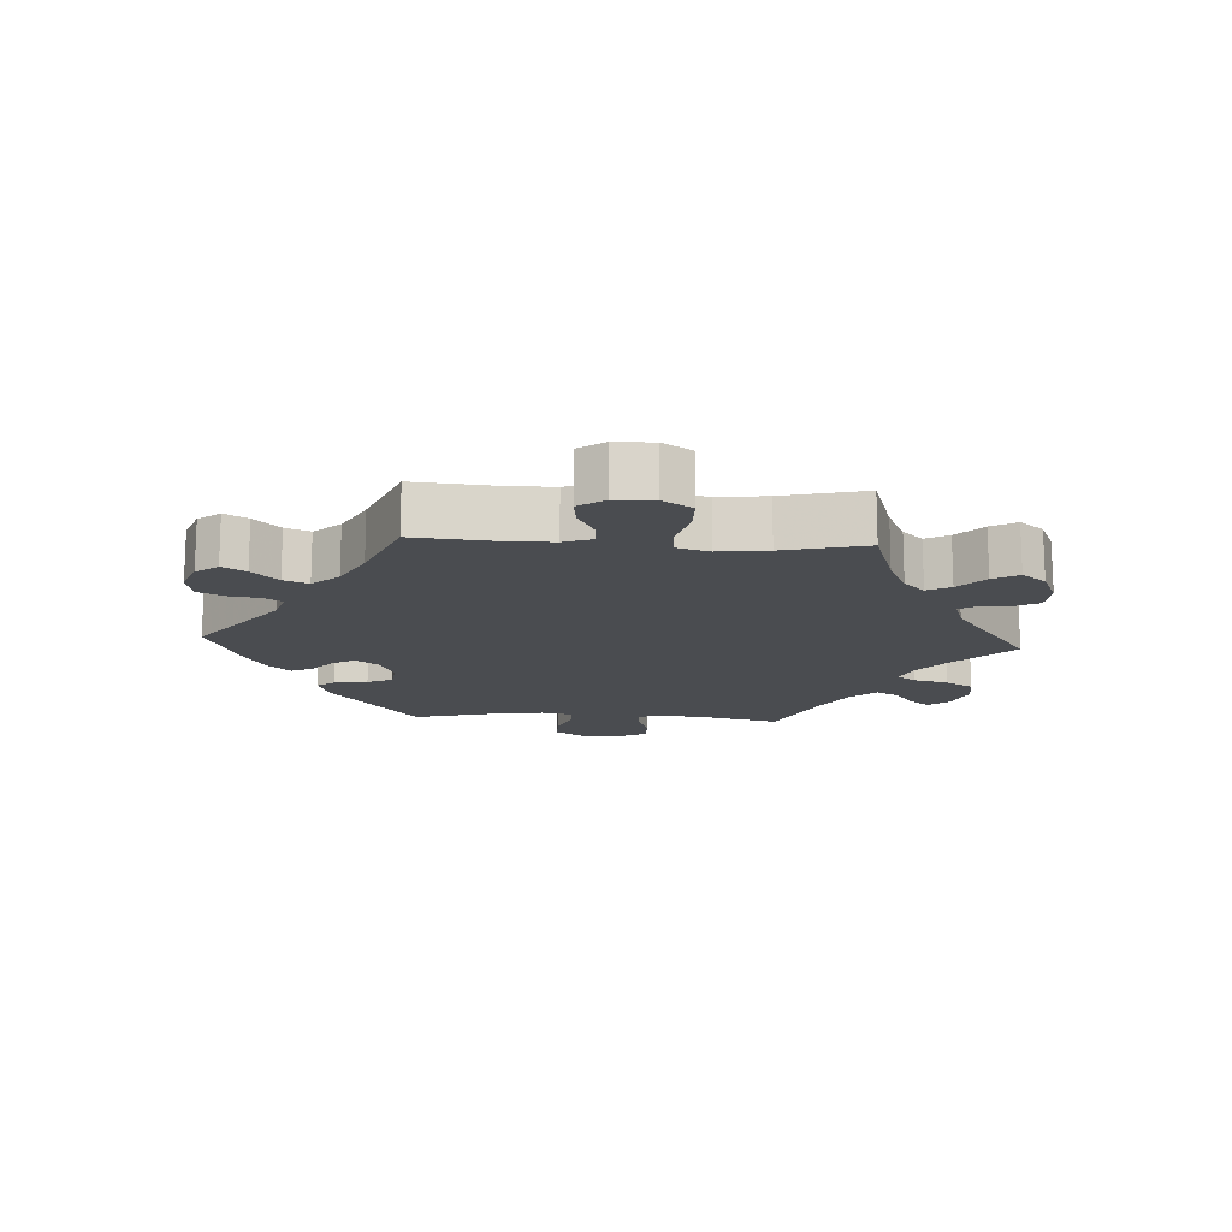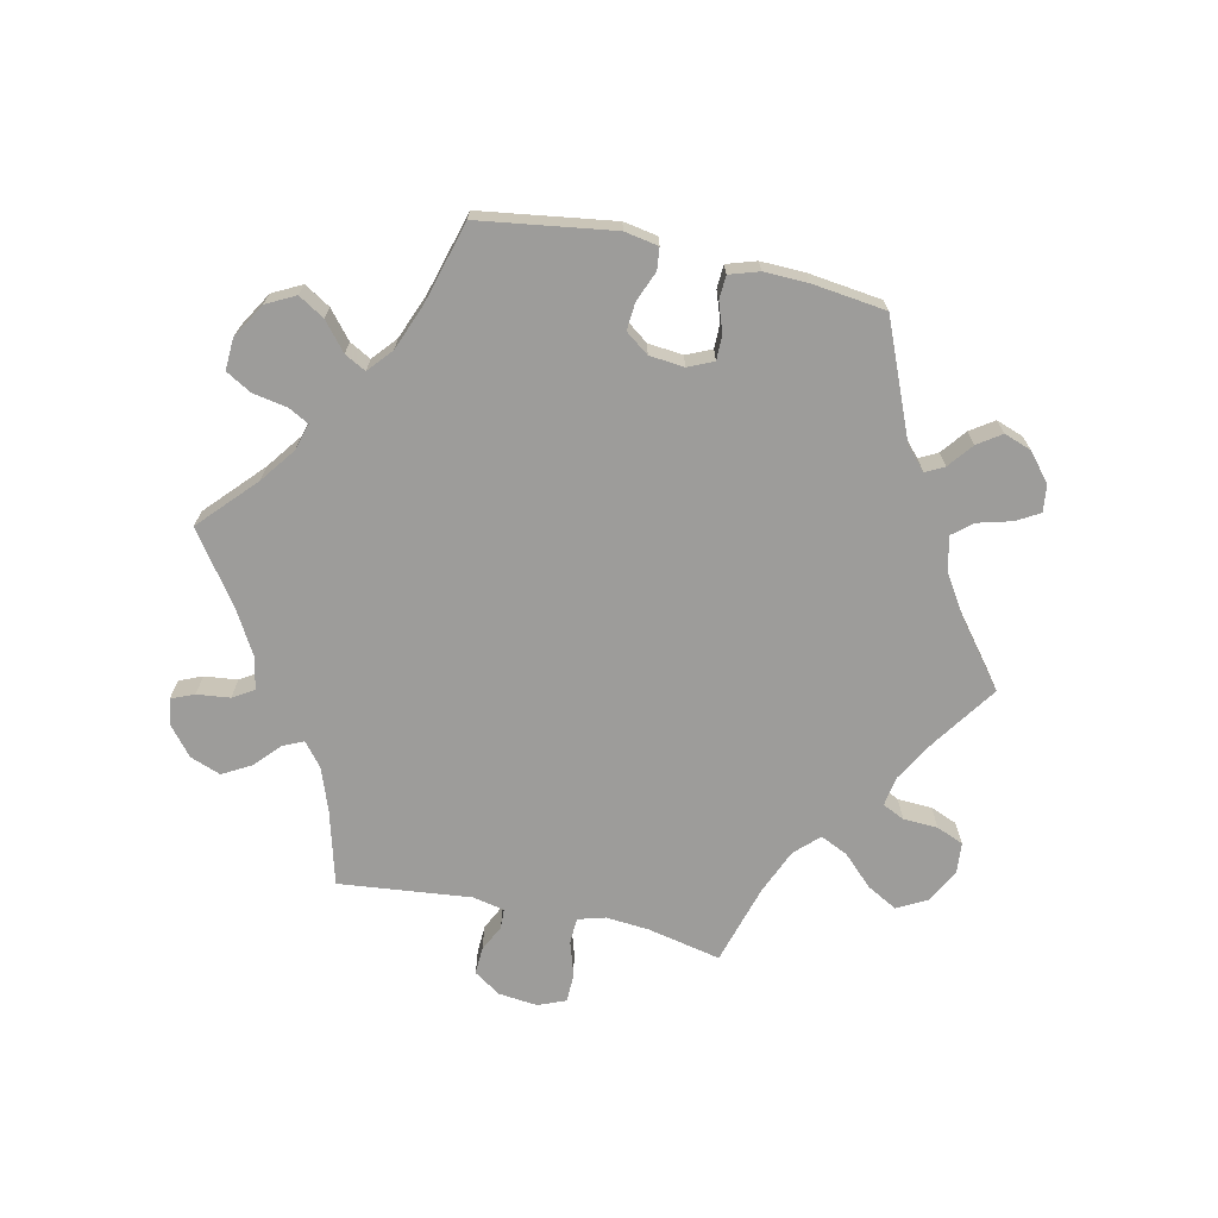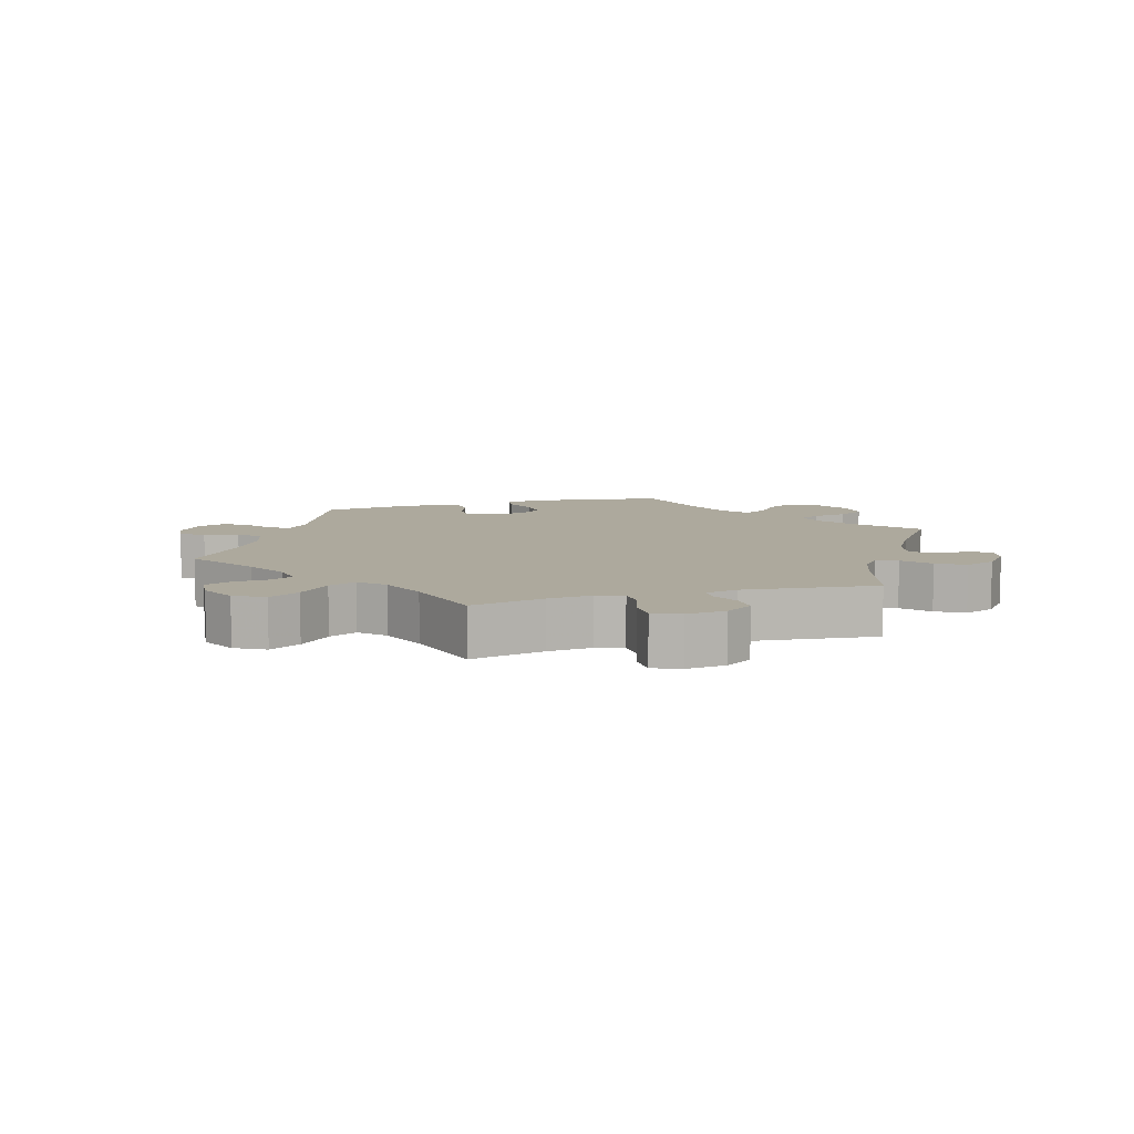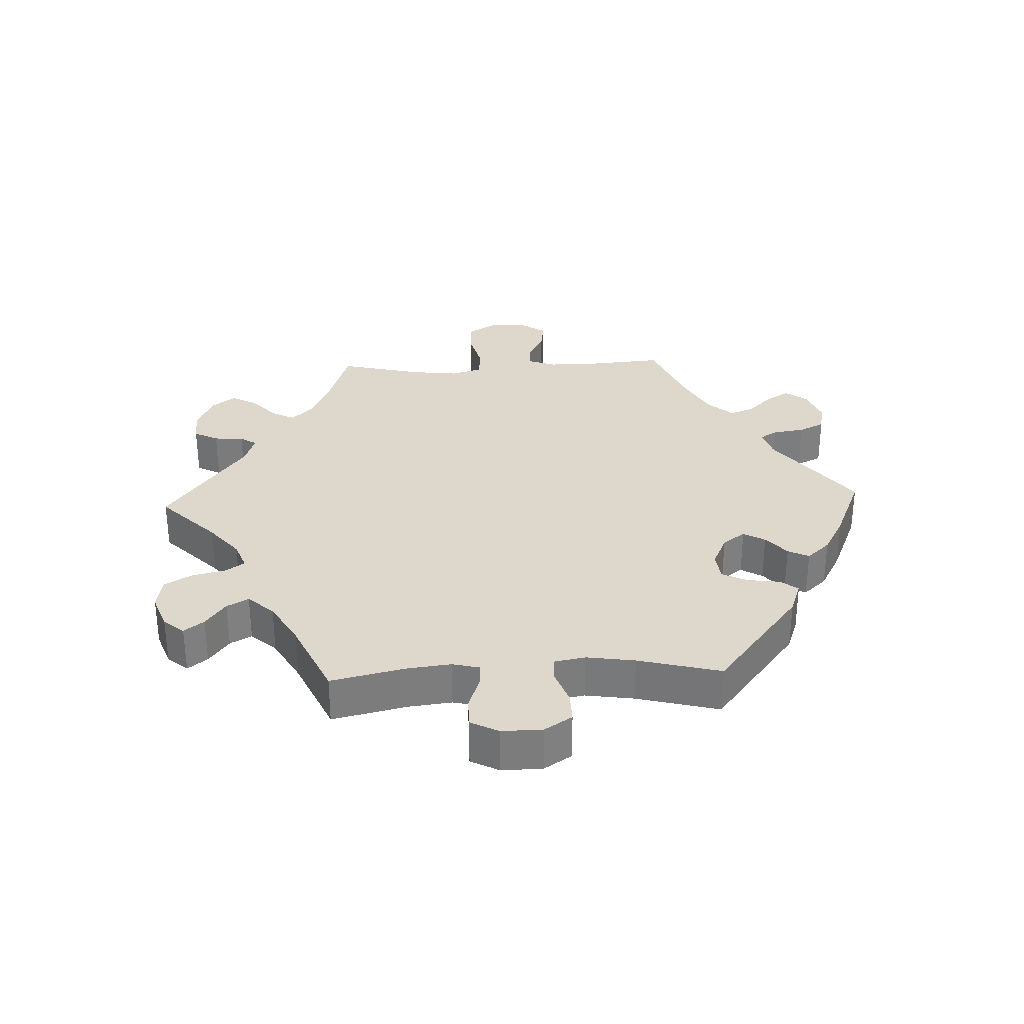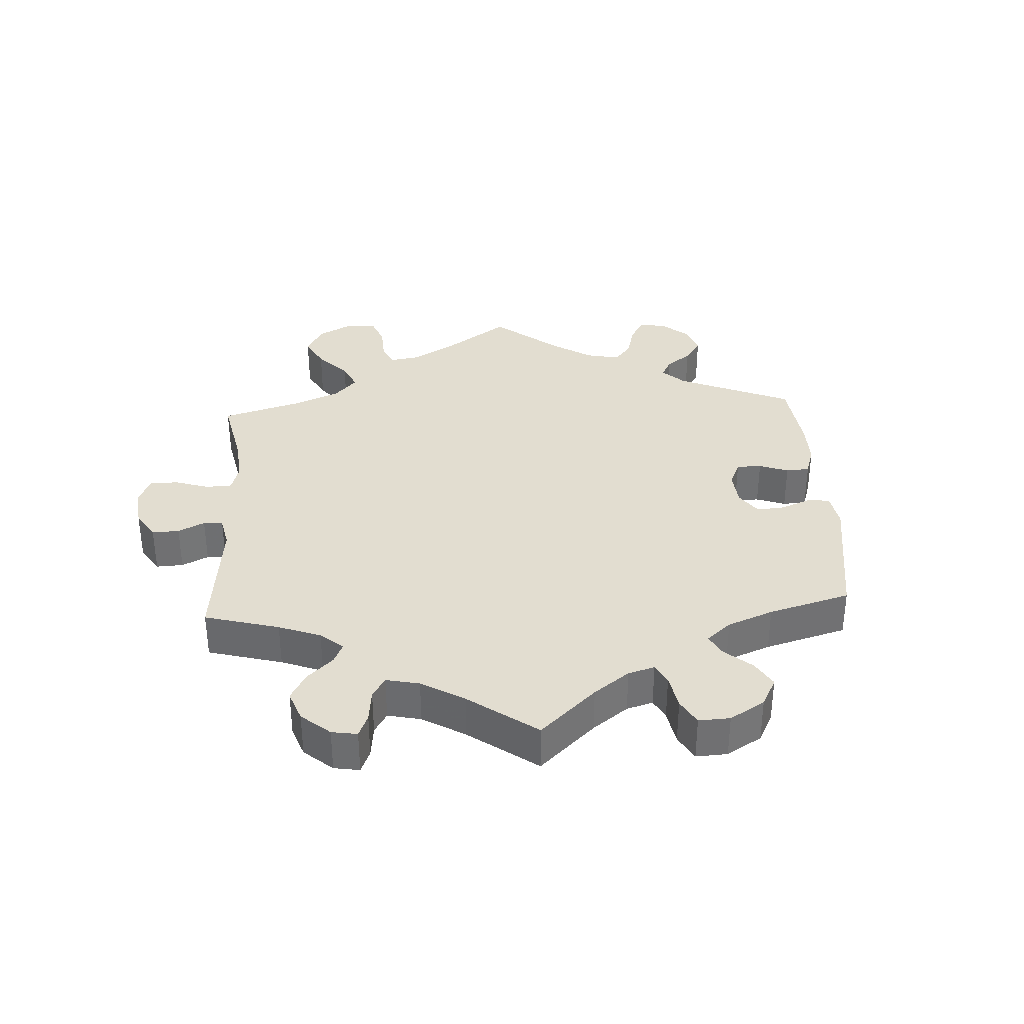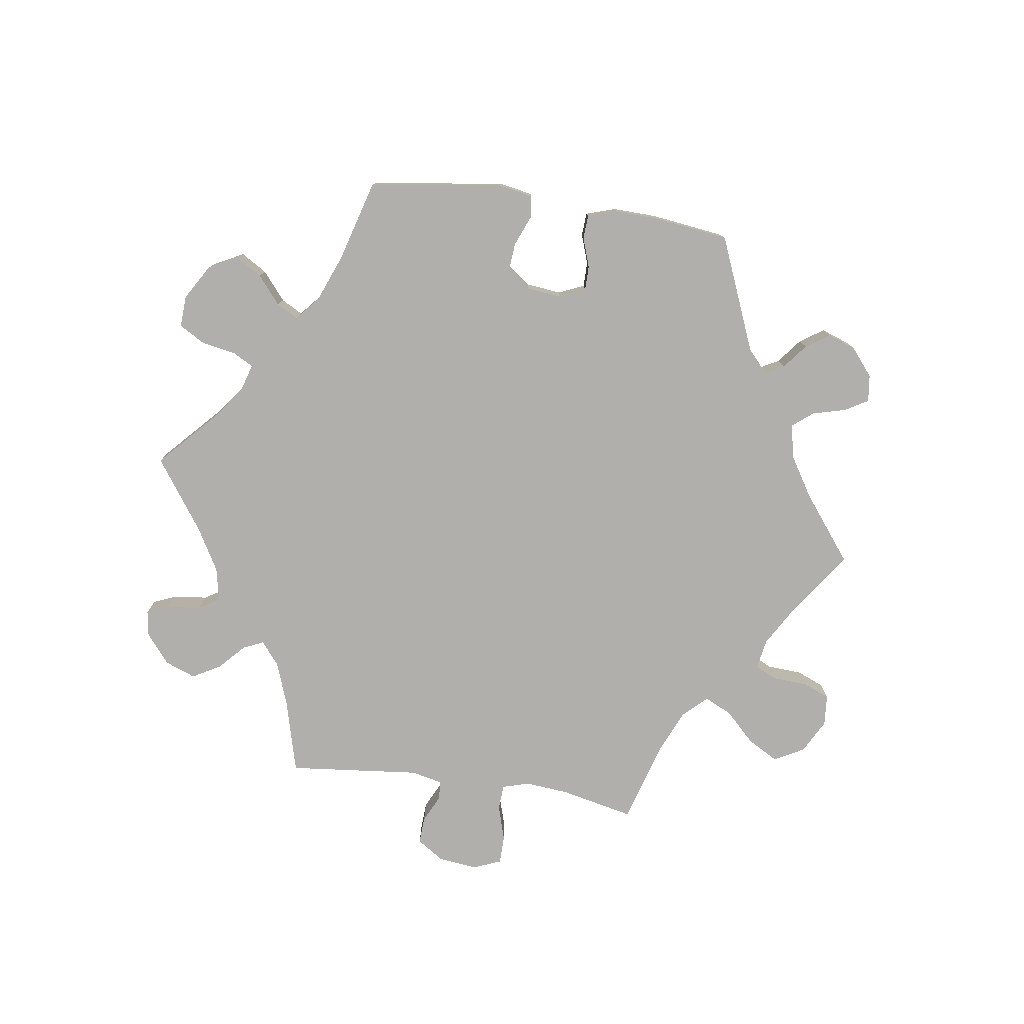
<metadata>
{"format":"obj","ext":"obj","renderer":"f3d","projection":"perspective","resolution":1024,"background":"white","views":[{"elev":-14.9,"azim":86.5,"up":"+Y"},{"elev":-70.1,"azim":-42.3,"up":"+Y"},{"elev":8.8,"azim":134.0,"up":"+Y"},{"elev":31.4,"azim":-92.4,"up":"+Y"},{"elev":35.4,"azim":-123.2,"up":"+Y"},{"elev":-78.1,"azim":-38.4,"up":"+Y"}]}
</metadata>
<code>
v 0.15 0.07 0.463
v 0.194 0.07 0.449
v 0.211 0.07 0.476
v 0.218 0.07 0.524
v 0.237 0.07 0.563
v 0.281 0.07 0.571
v 0.332 0.07 0.552
v 0.357 0.07 0.519
v 0.337 0.07 0.484
v 0.299 0.07 0.446
v 0.285 0.07 0.409
v 0.32 0.07 0.37
v 0.384 0.07 0.336
v 0.5 0.07 0.289
v 0.49 0.07 0.169
v 0.49 0.07 0.097
v 0.506 0.07 0.054
v 0.543 0.07 0.057
v 0.59 0.07 0.081
v 0.634 0.07 0.087
v 0.661 0.07 0.048
v 0.663 0.07 -0.01
v 0.636 0.07 -0.054
v 0.583 0.07 -0.055
v 0.521 0.07 -0.039
v 0.475 0.07 -0.043
v 0.461 0.07 -0.091
v 0.47 0.07 -0.165
v 0.5 0.07 -0.289
v 0.391 0.07 -0.324
v 0.331 0.07 -0.352
v 0.301 0.07 -0.383
v 0.319 0.07 -0.418
v 0.36 0.07 -0.456
v 0.381 0.07 -0.494
v 0.353 0.07 -0.53
v 0.298 0.07 -0.554
v 0.249 0.07 -0.551
v 0.23 0.07 -0.514
v 0.227 0.07 -0.469
v 0.211 0.07 -0.444
v 0.164 0.07 -0.459
v 0 0.07 -0.578
v -0.084 0.07 -0.494
v -0.137 0.07 -0.45
v -0.179 0.07 -0.434
v -0.199 0.07 -0.462
v -0.211 0.07 -0.514
v -0.236 0.07 -0.556
v -0.285 0.07 -0.564
v -0.339 0.07 -0.544
v -0.364 0.07 -0.513
v -0.341 0.07 -0.483
v -0.3 0.07 -0.453
v -0.282 0.07 -0.42
v -0.317 0.07 -0.381
v -0.383 0.07 -0.343
v -0.501 0.07 -0.289
v -0.475 0.07 -0.176
v -0.467 0.07 -0.109
v -0.477 0.07 -0.068
v -0.512 0.07 -0.069
v -0.563 0.07 -0.087
v -0.608 0.07 -0.087
v -0.63 0.07 -0.044
v -0.629 0.07 0.018
v -0.602 0.07 0.06
v -0.556 0.07 0.059
v -0.504 0.07 0.04
v -0.467 0.07 0.041
v -0.458 0.07 0.089
v -0.469 0.07 0.163
v -0.501 0.07 0.289
v -0.338 0.07 0.417
v -0.288 0.07 0.435
v -0.268 0.07 0.408
v -0.261 0.07 0.358
v -0.243 0.07 0.32
v -0.199 0.07 0.315
v -0.15 0.07 0.337
v -0.125 0.07 0.371
v -0.144 0.07 0.404
v -0.18 0.07 0.435
v -0.196 0.07 0.467
v -0.164 0.07 0.502
v -0.105 0.07 0.534
v 0 0.07 0.578
v 0.15 0 0.463
v 0.194 0 0.449
v 0.211 0 0.476
v 0.218 0 0.524
v 0.237 0 0.563
v 0.281 0 0.571
v 0.332 0 0.552
v 0.357 0 0.519
v 0.337 0 0.484
v 0.299 0 0.446
v 0.285 0 0.409
v 0.32 0 0.37
v 0.384 0 0.336
v 0.5 0 0.289
v 0.49 0 0.169
v 0.49 0 0.097
v 0.506 0 0.054
v 0.543 0 0.057
v 0.59 0 0.081
v 0.634 0 0.087
v 0.661 0 0.048
v 0.663 0 -0.01
v 0.636 0 -0.054
v 0.583 0 -0.055
v 0.521 0 -0.039
v 0.475 0 -0.043
v 0.461 0 -0.091
v 0.47 0 -0.165
v 0.5 0 -0.289
v 0.391 0 -0.324
v 0.331 0 -0.352
v 0.301 0 -0.383
v 0.319 0 -0.418
v 0.36 0 -0.456
v 0.381 0 -0.494
v 0.353 0 -0.53
v 0.298 0 -0.554
v 0.249 0 -0.551
v 0.23 0 -0.514
v 0.227 0 -0.469
v 0.211 0 -0.444
v 0.164 0 -0.459
v 0 0 -0.578
v -0.084 0 -0.494
v -0.137 0 -0.45
v -0.179 0 -0.434
v -0.199 0 -0.462
v -0.211 0 -0.514
v -0.236 0 -0.556
v -0.285 0 -0.564
v -0.339 0 -0.544
v -0.364 0 -0.513
v -0.341 0 -0.483
v -0.3 0 -0.453
v -0.282 0 -0.42
v -0.317 0 -0.381
v -0.383 0 -0.343
v -0.501 0 -0.289
v -0.475 0 -0.176
v -0.467 0 -0.109
v -0.477 0 -0.068
v -0.512 0 -0.069
v -0.563 0 -0.087
v -0.608 0 -0.087
v -0.63 0 -0.044
v -0.629 0 0.018
v -0.602 0 0.06
v -0.556 0 0.059
v -0.504 0 0.04
v -0.467 0 0.041
v -0.458 0 0.089
v -0.469 0 0.163
v -0.501 0 0.289
v -0.338 0 0.417
v -0.288 0 0.435
v -0.268 0 0.408
v -0.261 0 0.358
v -0.243 0 0.32
v -0.199 0 0.315
v -0.15 0 0.337
v -0.125 0 0.371
v -0.144 0 0.404
v -0.18 0 0.435
v -0.196 0 0.467
v -0.164 0 0.502
v -0.105 0 0.534
v 0 0 0.578
f 86 87 1
f 85 86 1 2
f 82 83 84 85
f 81 82 85 2
f 80 81 2
f 79 80 2
f 74 75 76 77
f 72 73 74 77
f 71 72 77 78
f 70 71 78 79
f 66 67 68 69
f 66 69 70
f 65 66 70
f 62 63 64 65
f 61 62 65 70
f 60 61 70 79
f 57 58 59
f 56 57 59 60
f 55 56 60 79
f 51 52 53 54
f 51 54 55
f 50 51 55
f 47 48 49 50
f 46 47 50 55
f 42 43 44
f 41 42 44 45
f 37 38 39 40
f 37 40 41
f 36 37 41
f 33 34 35 36
f 32 33 36 41
f 31 32 41 45
f 28 29 30
f 27 28 30 31
f 26 27 31 45
f 22 23 24 25
f 22 25 26
f 21 22 26
f 18 19 20 21
f 17 18 21 26
f 16 17 26 45
f 13 14 15
f 12 13 15 16
f 11 12 16 45
f 7 8 9 10
f 3 4 5 6
f 2 3 6 7
f 46 55 79 2
f 10 11 45 46
f 2 7 10 46
f 88 174 173
f 89 88 173 172
f 172 171 170 169
f 89 172 169 168
f 89 168 167
f 89 167 166
f 164 163 162 161
f 164 161 160 159
f 165 164 159 158
f 166 165 158 157
f 156 155 154 153
f 157 156 153
f 157 153 152
f 152 151 150 149
f 157 152 149 148
f 166 157 148 147
f 146 145 144
f 147 146 144 143
f 166 147 143 142
f 141 140 139 138
f 142 141 138
f 142 138 137
f 137 136 135 134
f 142 137 134 133
f 131 130 129
f 132 131 129 128
f 127 126 125 124
f 128 127 124
f 128 124 123
f 123 122 121 120
f 128 123 120 119
f 132 128 119 118
f 117 116 115
f 118 117 115 114
f 132 118 114 113
f 112 111 110 109
f 113 112 109
f 113 109 108
f 108 107 106 105
f 113 108 105 104
f 132 113 104 103
f 102 101 100
f 103 102 100 99
f 132 103 99 98
f 97 96 95 94
f 93 92 91 90
f 94 93 90 89
f 89 166 142 133
f 133 132 98 97
f 133 97 94 89
f 1 88 89 2
f 2 89 90 3
f 3 90 91 4
f 4 91 92 5
f 5 92 93 6
f 6 93 94 7
f 7 94 95 8
f 8 95 96 9
f 9 96 97 10
f 10 97 98 11
f 11 98 99 12
f 12 99 100 13
f 13 100 101 14
f 14 101 102 15
f 15 102 103 16
f 16 103 104 17
f 17 104 105 18
f 18 105 106 19
f 19 106 107 20
f 20 107 108 21
f 21 108 109 22
f 22 109 110 23
f 23 110 111 24
f 24 111 112 25
f 25 112 113 26
f 26 113 114 27
f 27 114 115 28
f 28 115 116 29
f 29 116 117 30
f 30 117 118 31
f 31 118 119 32
f 32 119 120 33
f 33 120 121 34
f 34 121 122 35
f 35 122 123 36
f 36 123 124 37
f 37 124 125 38
f 38 125 126 39
f 39 126 127 40
f 40 127 128 41
f 41 128 129 42
f 42 129 130 43
f 43 130 131 44
f 44 131 132 45
f 45 132 133 46
f 46 133 134 47
f 47 134 135 48
f 48 135 136 49
f 49 136 137 50
f 50 137 138 51
f 51 138 139 52
f 52 139 140 53
f 53 140 141 54
f 54 141 142 55
f 55 142 143 56
f 56 143 144 57
f 57 144 145 58
f 58 145 146 59
f 59 146 147 60
f 60 147 148 61
f 61 148 149 62
f 62 149 150 63
f 63 150 151 64
f 64 151 152 65
f 65 152 153 66
f 66 153 154 67
f 67 154 155 68
f 68 155 156 69
f 69 156 157 70
f 70 157 158 71
f 71 158 159 72
f 72 159 160 73
f 73 160 161 74
f 74 161 162 75
f 75 162 163 76
f 76 163 164 77
f 77 164 165 78
f 78 165 166 79
f 79 166 167 80
f 80 167 168 81
f 81 168 169 82
f 82 169 170 83
f 83 170 171 84
f 84 171 172 85
f 85 172 173 86
f 86 173 174 87
f 87 174 88 1

</code>
